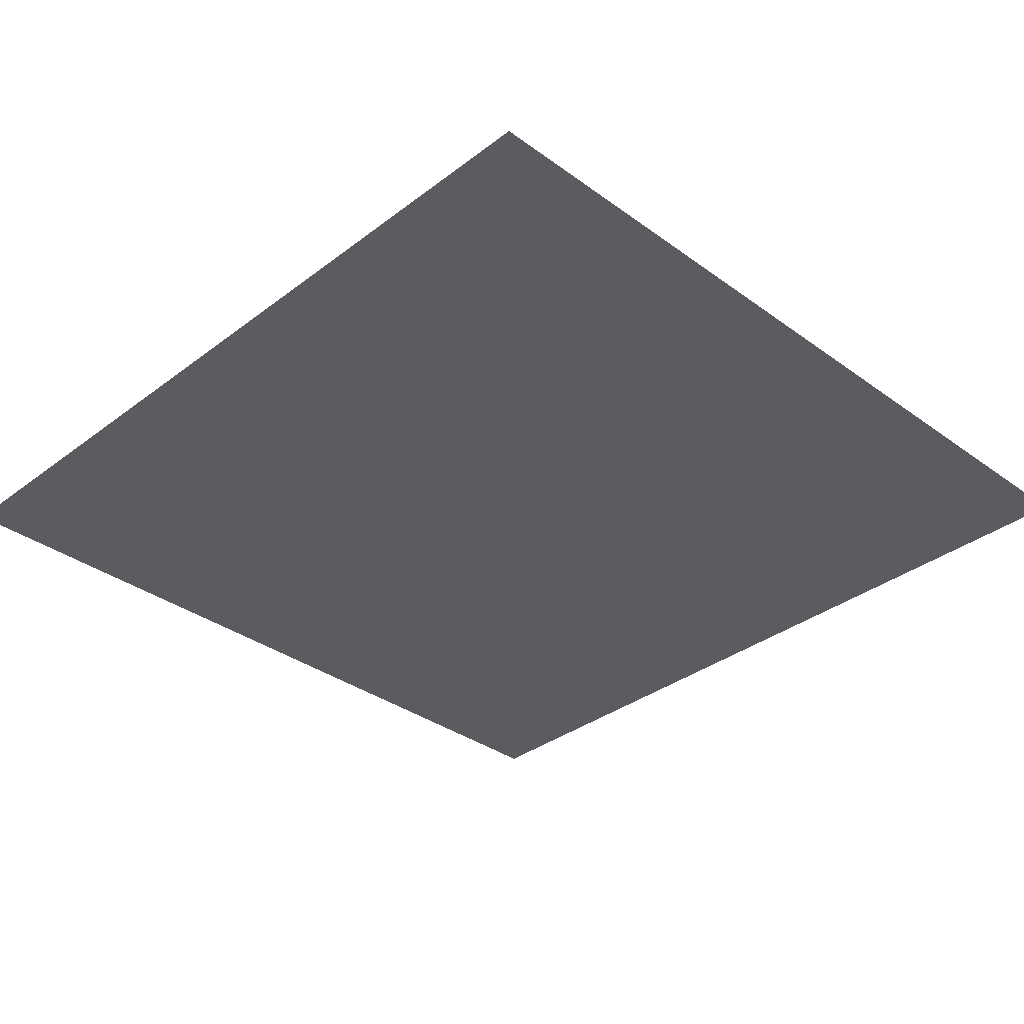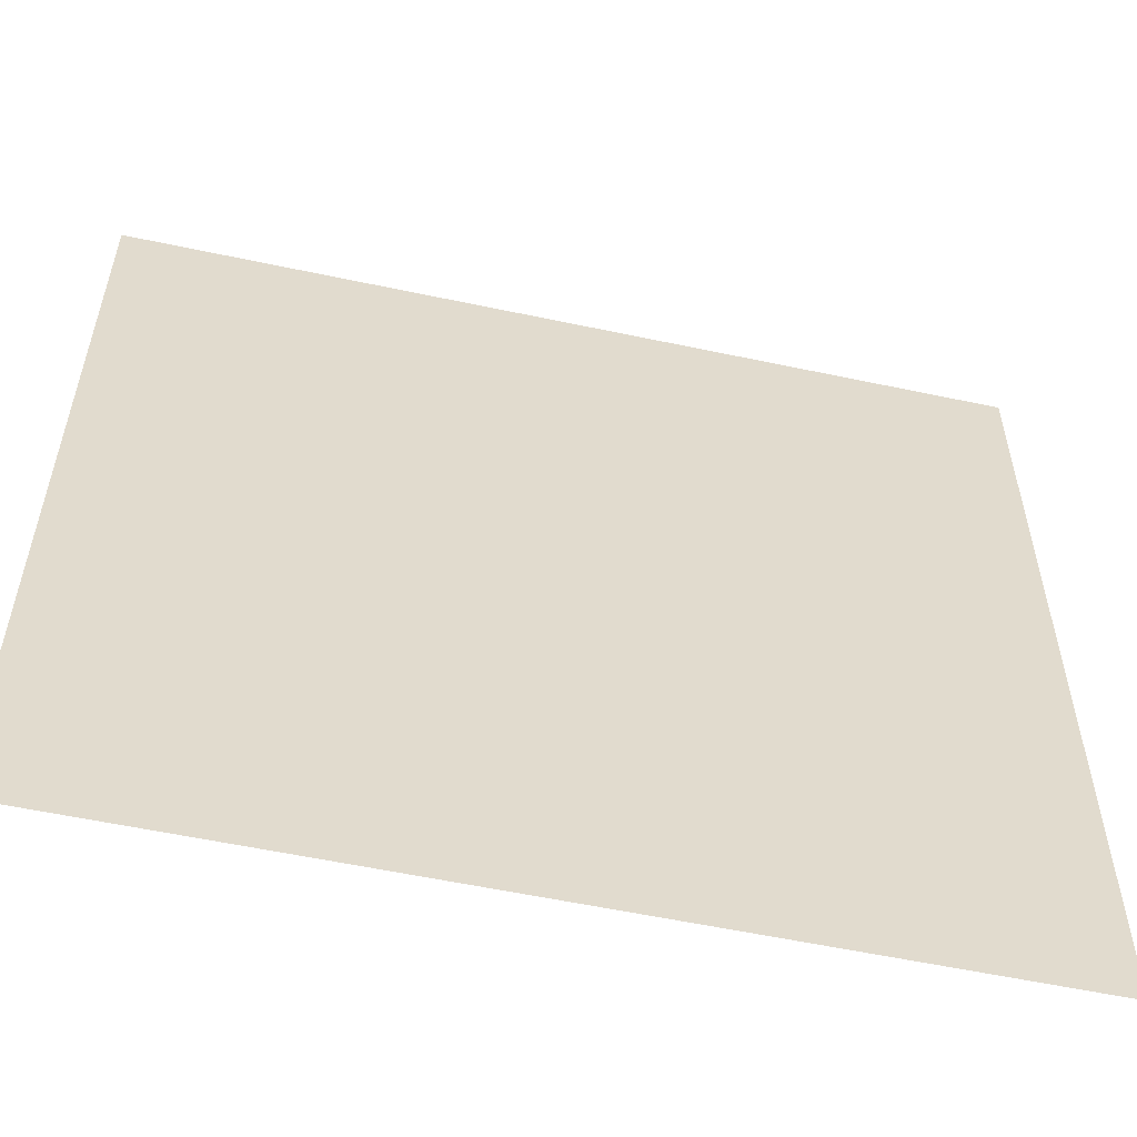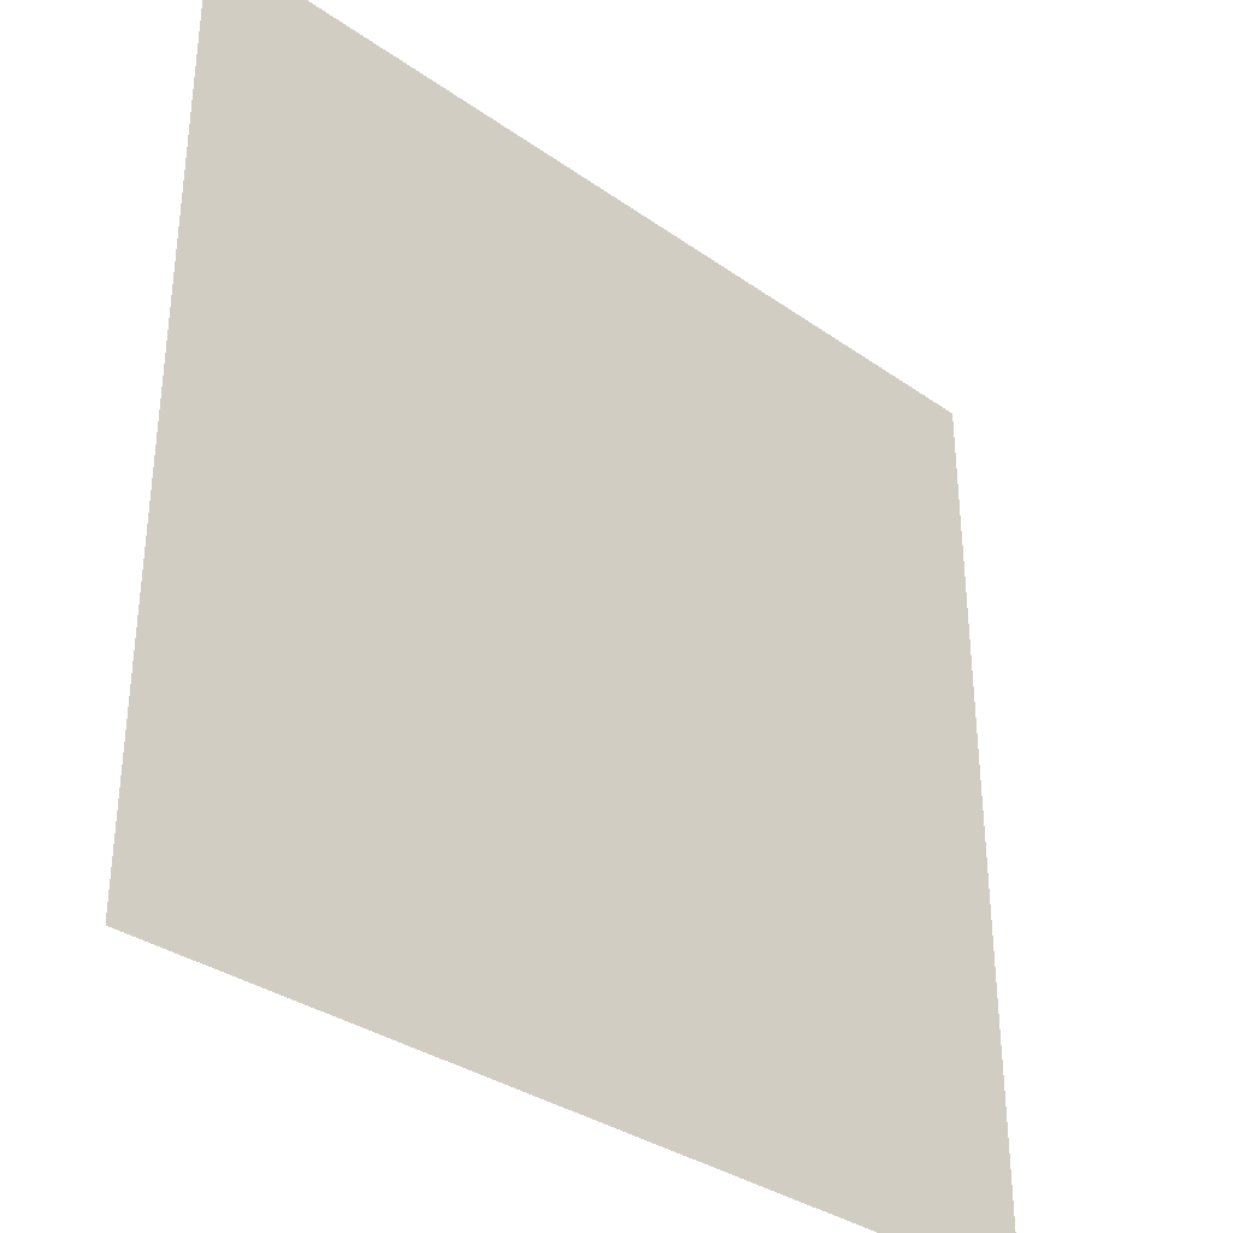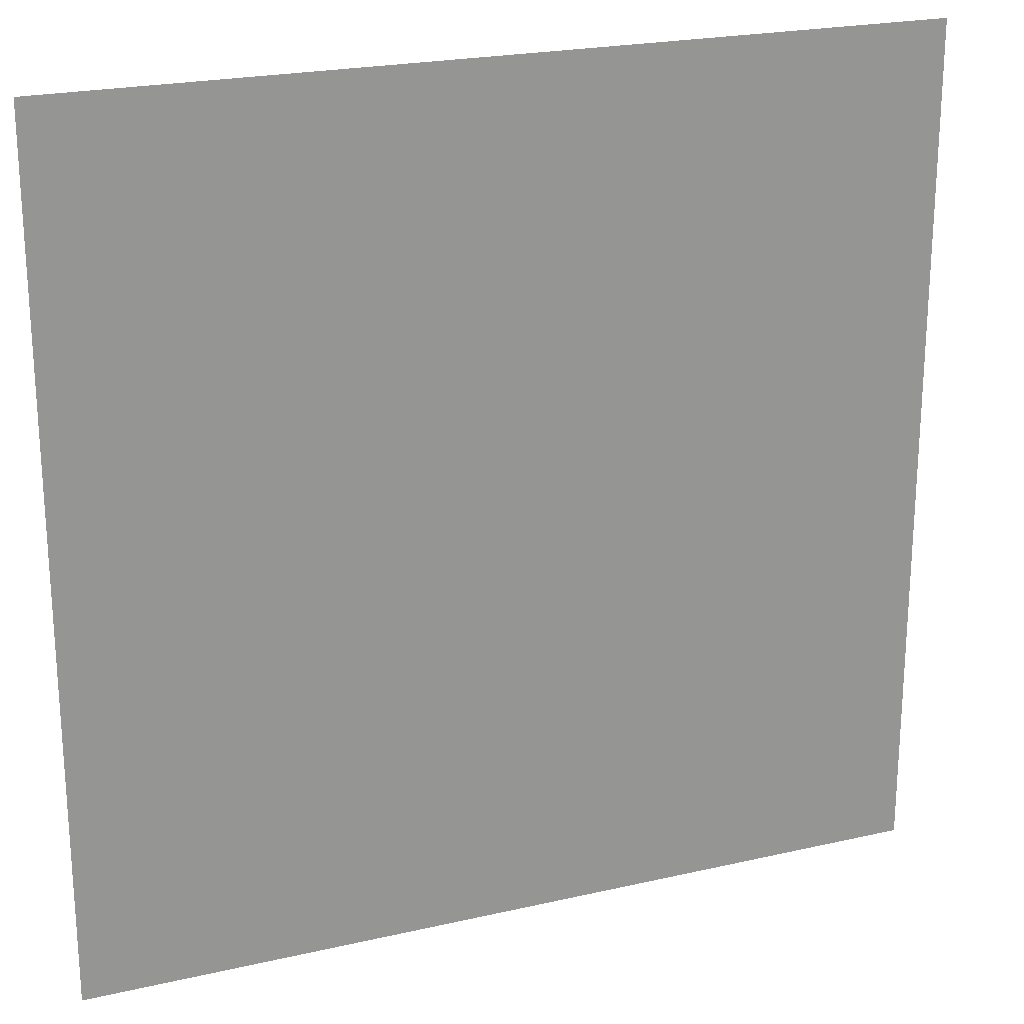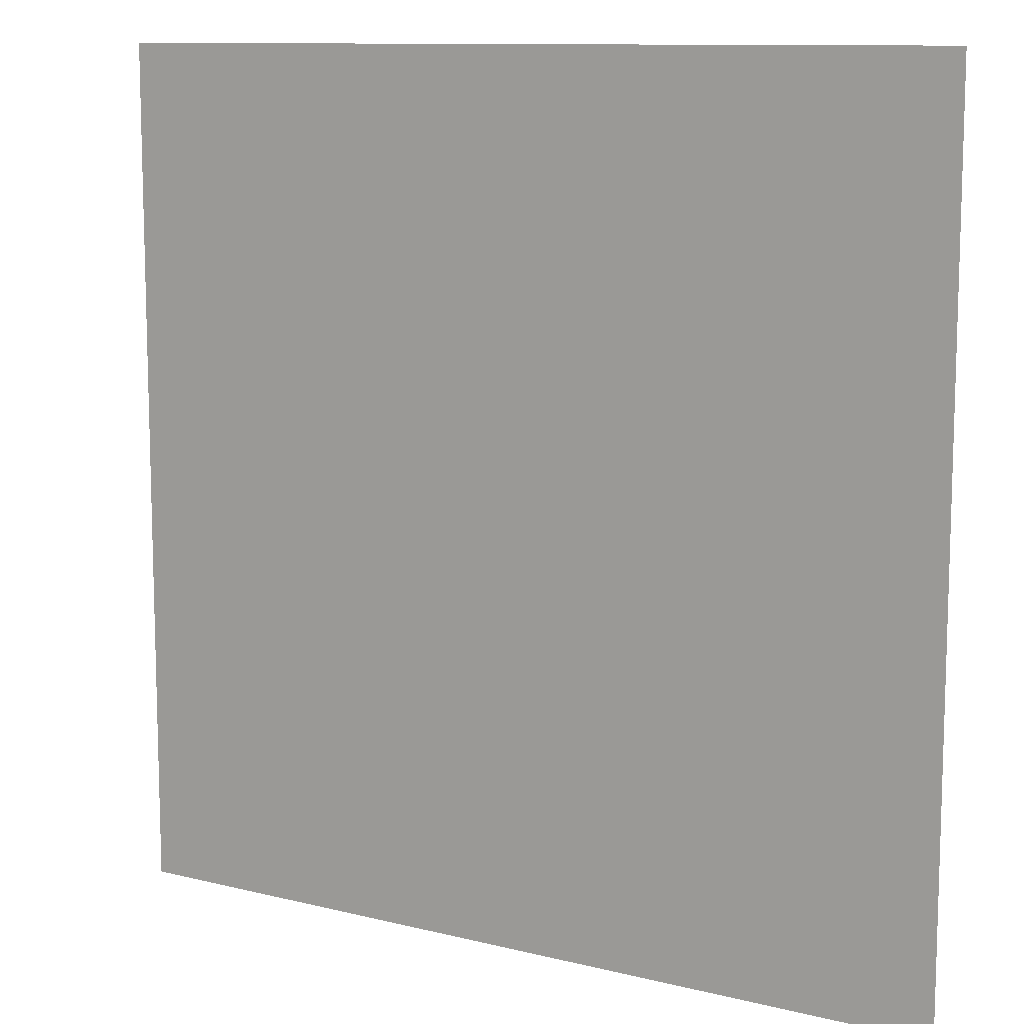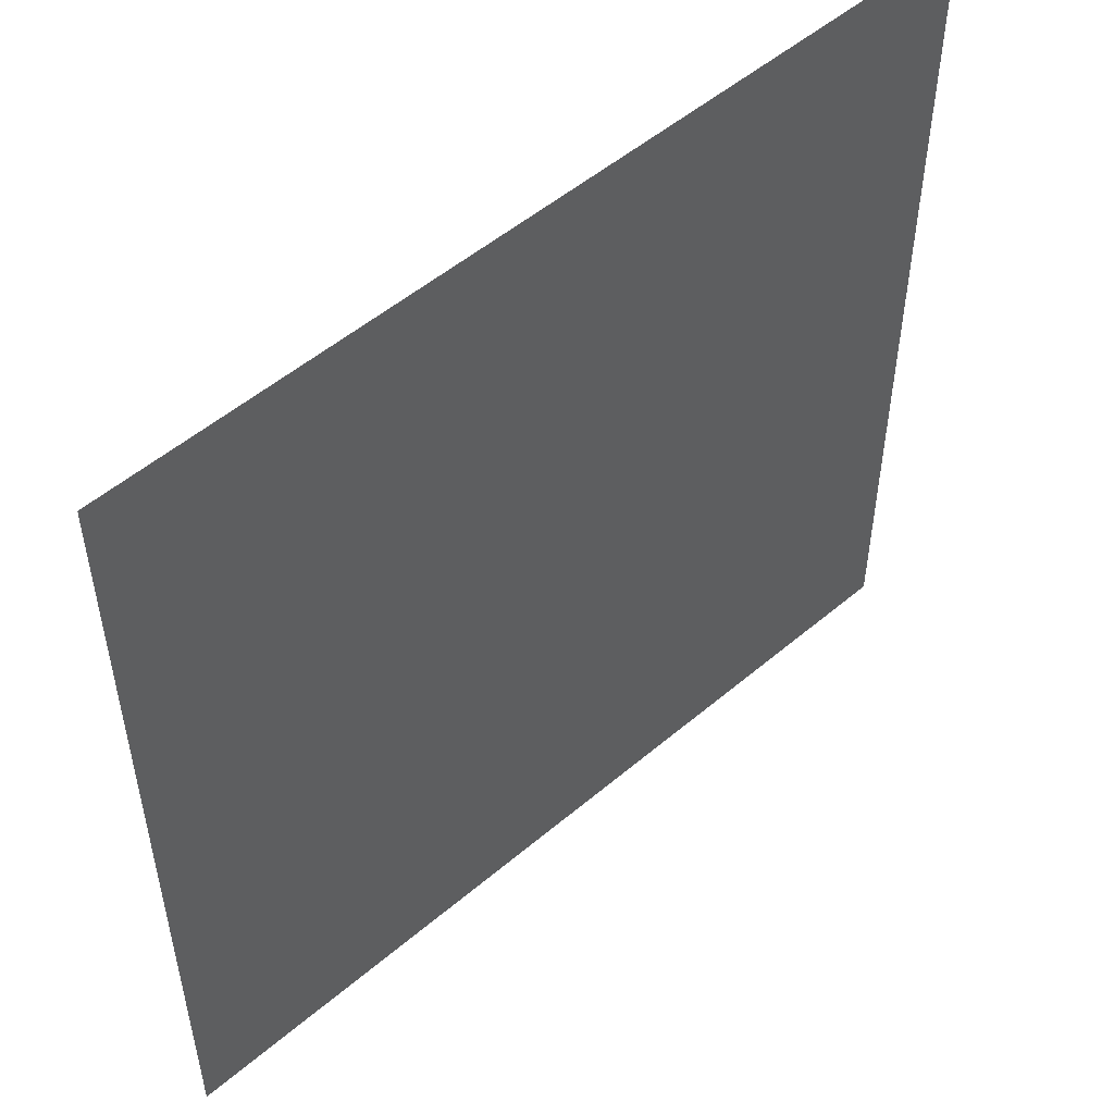
<metadata>
{"format":"obj","ext":"obj","renderer":"f3d","projection":"perspective","resolution":1024,"background":"white","views":[{"elev":-34.3,"azim":-134.4,"up":"+Y"},{"elev":-56.4,"azim":-12.6,"up":"+Z"},{"elev":-33.8,"azim":136.3,"up":"+Z"},{"elev":22.3,"azim":158.2,"up":"+Z"},{"elev":10.8,"azim":-148.2,"up":"+Z"},{"elev":52.3,"azim":-42.4,"up":"+Z"}]}
</metadata>
<code>
g FX_glow
v 2.013 5.762e-08 -2.002
v -2.002 -6.242e-08 1.965
v -2.002 5.762e-08 -2.002
v 2.013 -6.242e-08 1.965
g FX_glow_0
f 3 2 1
f 2 4 1

</code>
